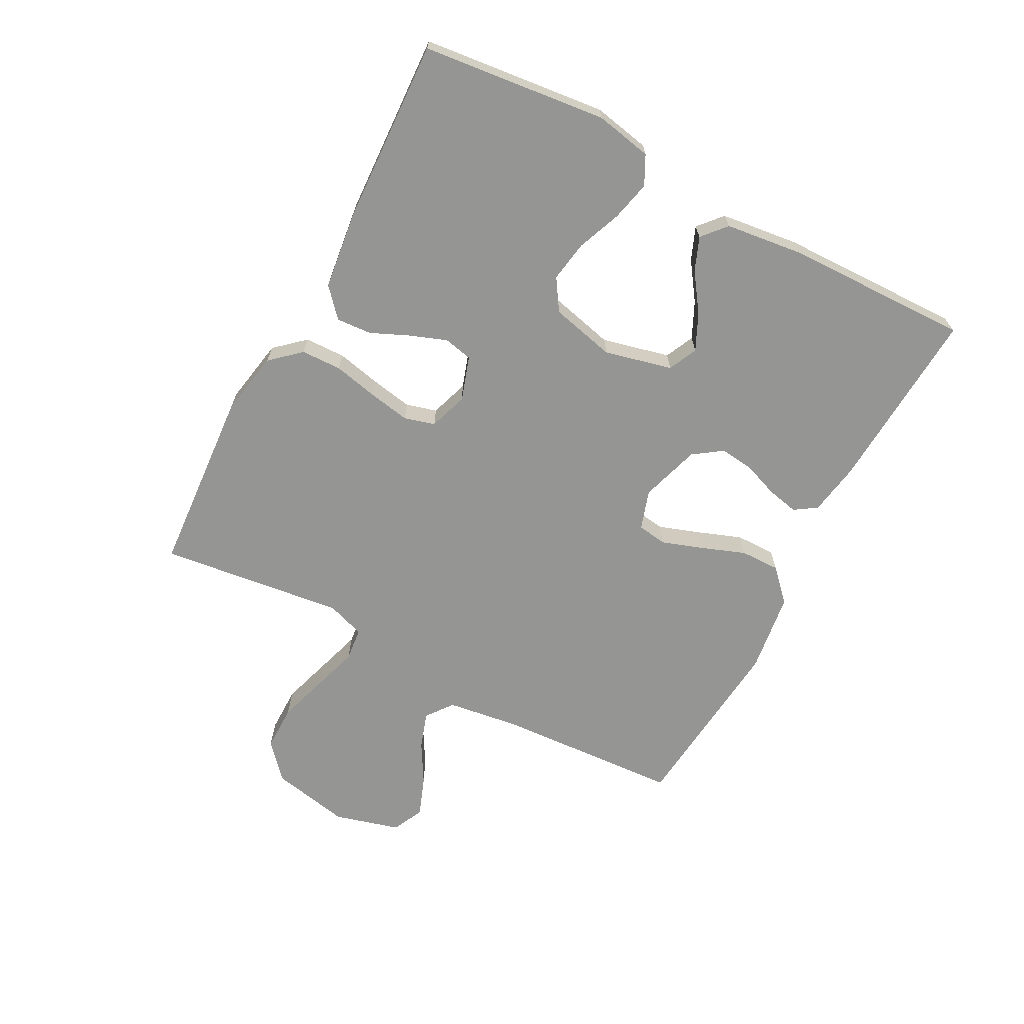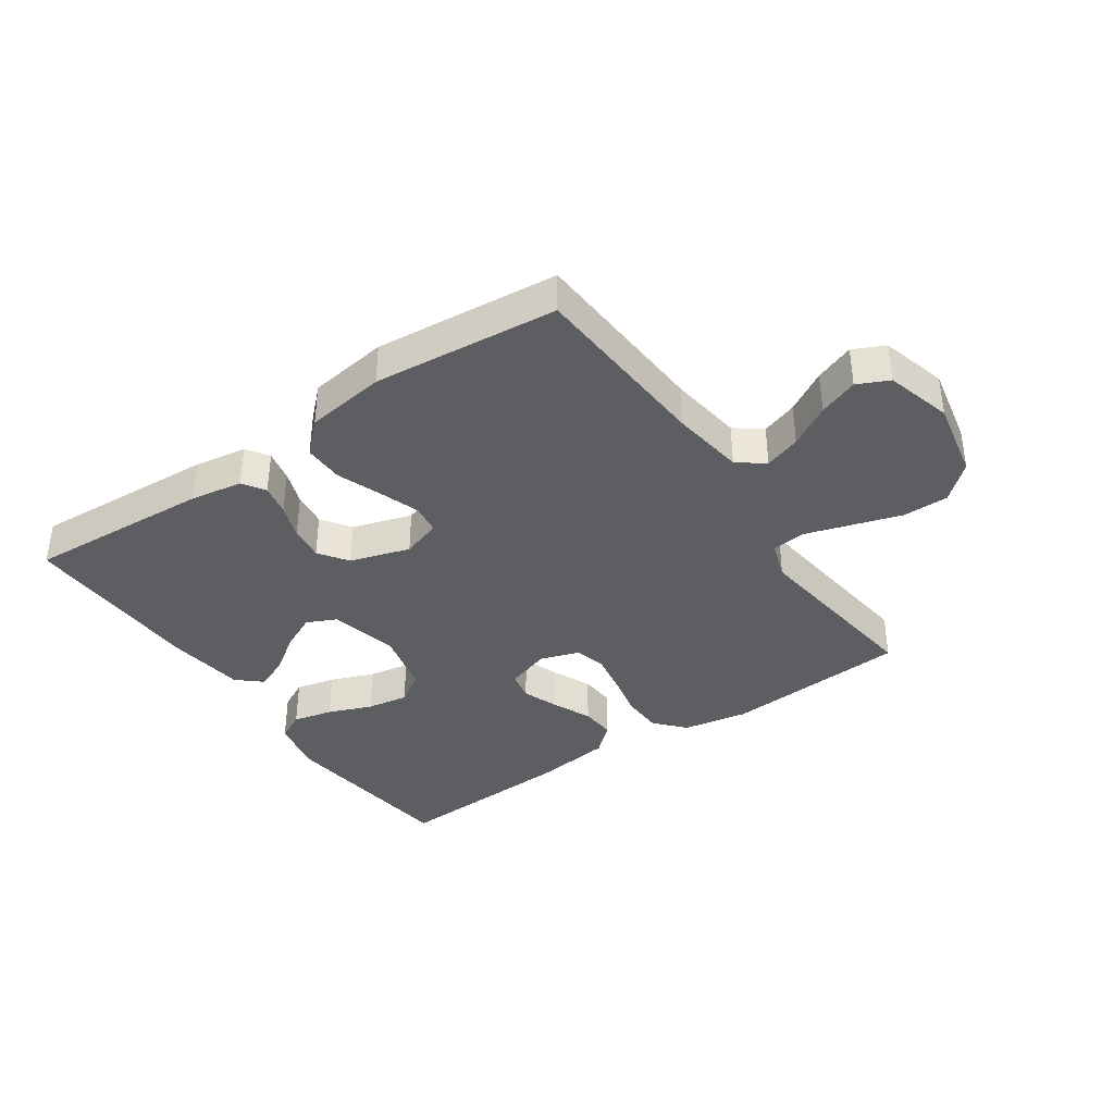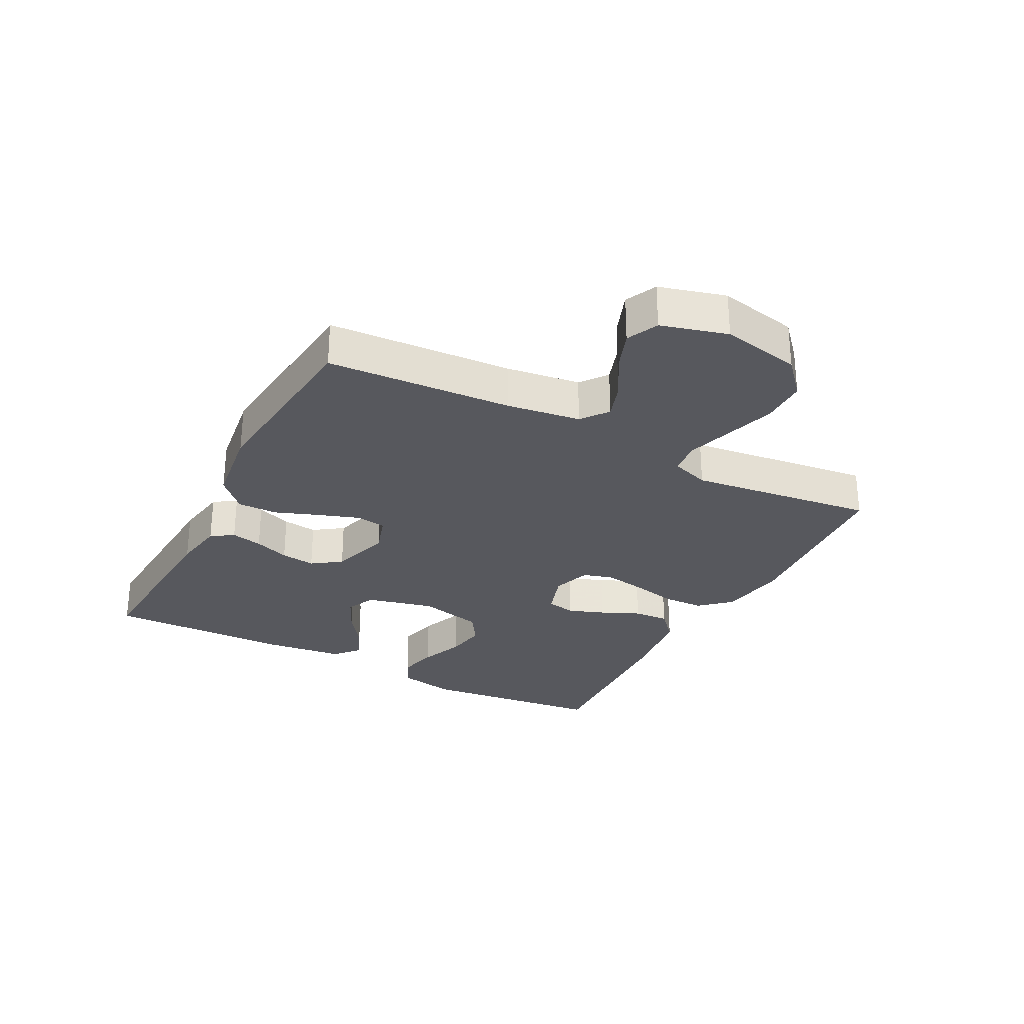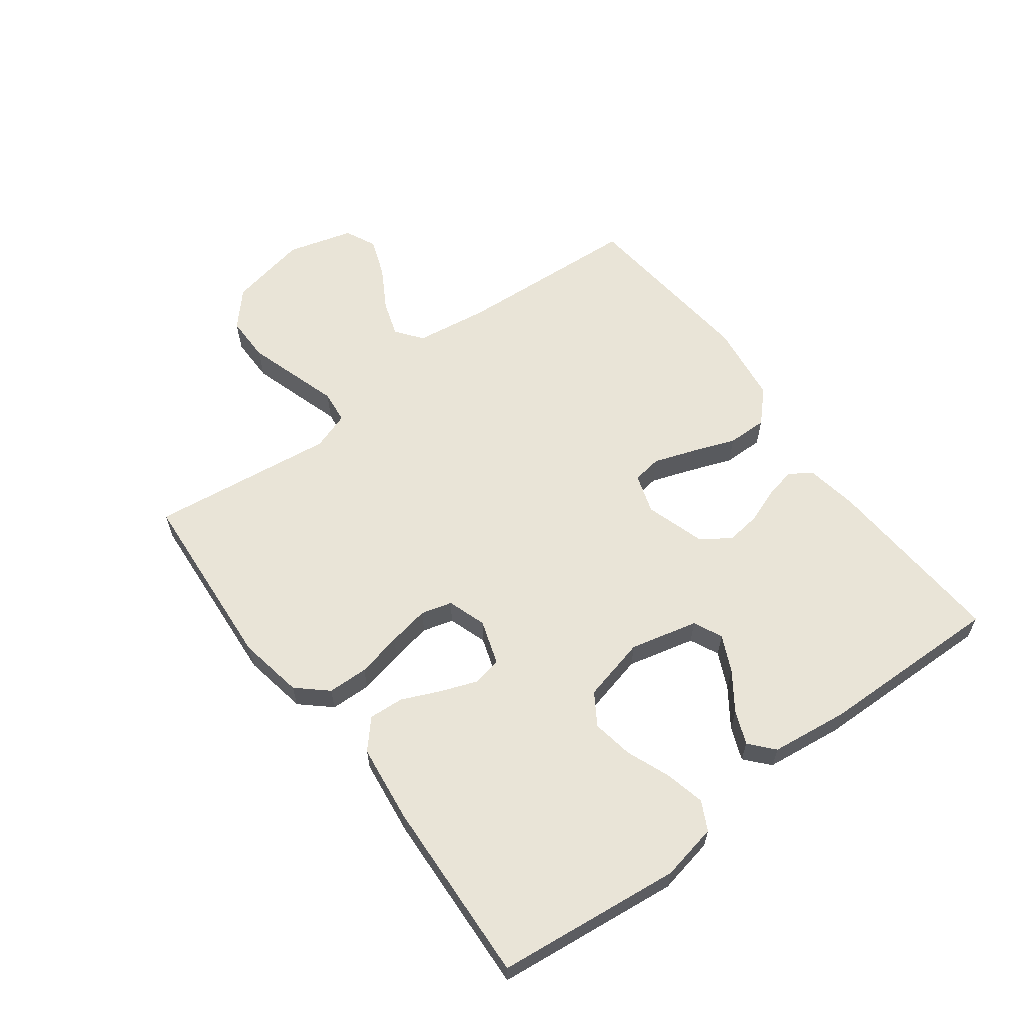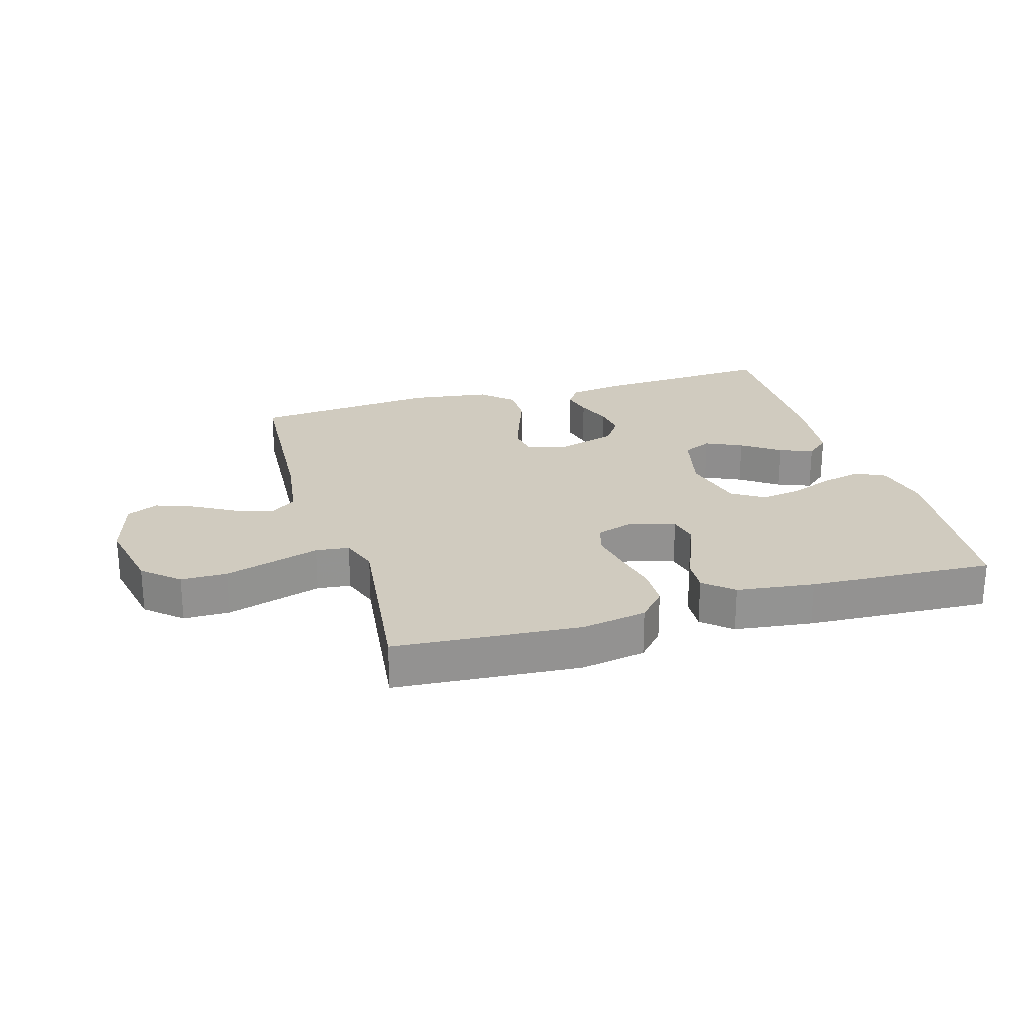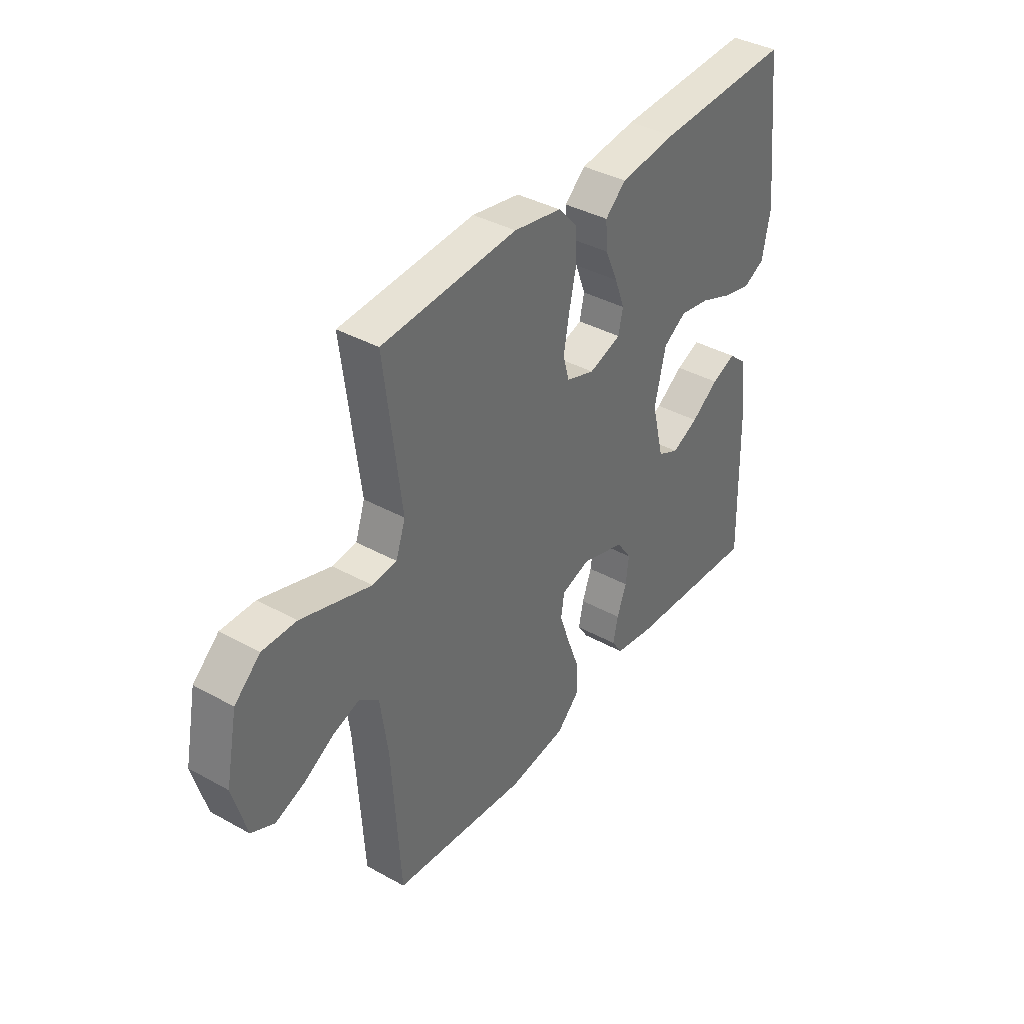
<metadata>
{"format":"obj","ext":"obj","renderer":"f3d","projection":"perspective","resolution":1024,"background":"white","views":[{"elev":-67.3,"azim":62.0,"up":"+Y"},{"elev":-38.1,"azim":-145.5,"up":"+Y"},{"elev":-28.9,"azim":-117.7,"up":"+Y"},{"elev":61.1,"azim":53.1,"up":"+Y"},{"elev":23.7,"azim":-16.5,"up":"+Y"},{"elev":38.4,"azim":-55.0,"up":"+Z"}]}
</metadata>
<code>
v -0.5 0.07 -0.5
v -0.519 0.07 -0.2
v -0.536 0.07 -0.081
v -0.579 0.07 -0.048
v -0.638 0.07 -0.068
v -0.705 0.07 -0.107
v -0.769 0.07 -0.131
v -0.82 0.07 -0.107
v -0.85 0.07 0
v -0.824 0.07 0.129
v -0.767 0.07 0.18
v -0.692 0.07 0.18
v -0.611 0.07 0.155
v -0.537 0.07 0.132
v -0.483 0.07 0.138
v -0.462 0.07 0.2
v -0.5 0.07 0.5
v -0.2 0.07 0.522
v -0.094 0.07 0.503
v -0.051 0.07 0.455
v -0.049 0.07 0.389
v -0.065 0.07 0.316
v -0.077 0.07 0.249
v -0.063 0.07 0.199
v 0 0.07 0.178
v 0.072 0.07 0.202
v 0.082 0.07 0.249
v 0.06 0.07 0.308
v 0.032 0.07 0.371
v 0.028 0.07 0.428
v 0.074 0.07 0.469
v 0.2 0.07 0.485
v 0.5 0.07 0.5
v 0.534 0.07 0.2
v 0.516 0.07 0.108
v 0.469 0.07 0.084
v 0.404 0.07 0.099
v 0.333 0.07 0.127
v 0.266 0.07 0.138
v 0.215 0.07 0.105
v 0.19 0.07 0
v 0.217 0.07 -0.11
v 0.264 0.07 -0.132
v 0.323 0.07 -0.104
v 0.384 0.07 -0.061
v 0.438 0.07 -0.039
v 0.477 0.07 -0.073
v 0.493 0.07 -0.2
v 0.5 0.07 -0.5
v 0.2 0.07 -0.482
v 0.115 0.07 -0.468
v 0.091 0.07 -0.432
v 0.102 0.07 -0.381
v 0.123 0.07 -0.324
v 0.13 0.07 -0.268
v 0.097 0.07 -0.221
v 0 0.07 -0.191
v -0.064 0.07 -0.212
v -0.071 0.07 -0.26
v -0.048 0.07 -0.326
v -0.021 0.07 -0.398
v -0.02 0.07 -0.463
v -0.07 0.07 -0.511
v -0.2 0.07 -0.529
v -0.5 0 -0.5
v -0.519 0 -0.2
v -0.536 0 -0.081
v -0.579 0 -0.048
v -0.638 0 -0.068
v -0.705 0 -0.107
v -0.769 0 -0.131
v -0.82 0 -0.107
v -0.85 0 0
v -0.824 0 0.129
v -0.767 0 0.18
v -0.692 0 0.18
v -0.611 0 0.155
v -0.537 0 0.132
v -0.483 0 0.138
v -0.462 0 0.2
v -0.5 0 0.5
v -0.2 0 0.522
v -0.094 0 0.503
v -0.051 0 0.455
v -0.049 0 0.389
v -0.065 0 0.316
v -0.077 0 0.249
v -0.063 0 0.199
v 0 0 0.178
v 0.072 0 0.202
v 0.082 0 0.249
v 0.06 0 0.308
v 0.032 0 0.371
v 0.028 0 0.428
v 0.074 0 0.469
v 0.2 0 0.485
v 0.5 0 0.5
v 0.534 0 0.2
v 0.516 0 0.108
v 0.469 0 0.084
v 0.404 0 0.099
v 0.333 0 0.127
v 0.266 0 0.138
v 0.215 0 0.105
v 0.19 0 0
v 0.217 0 -0.11
v 0.264 0 -0.132
v 0.323 0 -0.104
v 0.384 0 -0.061
v 0.438 0 -0.039
v 0.477 0 -0.073
v 0.493 0 -0.2
v 0.5 0 -0.5
v 0.2 0 -0.482
v 0.115 0 -0.468
v 0.091 0 -0.432
v 0.102 0 -0.381
v 0.123 0 -0.324
v 0.13 0 -0.268
v 0.097 0 -0.221
v 0 0 -0.191
v -0.064 0 -0.212
v -0.071 0 -0.26
v -0.048 0 -0.326
v -0.021 0 -0.398
v -0.02 0 -0.463
v -0.07 0 -0.511
v -0.2 0 -0.529
f 63 64 1 2
f 60 61 62 63
f 59 60 63 2
f 58 59 2 3
f 57 58 3 4
f 51 52 53 54
f 51 54 55
f 50 51 55
f 49 50 55
f 48 49 55 56
f 44 45 46 47
f 43 44 47 48
f 35 36 37 38
f 35 38 39
f 34 35 39
f 33 34 39
f 32 33 39 40
f 28 29 30 31
f 27 28 31 32
f 26 27 32 40
f 19 20 21 22
f 19 22 23
f 16 17 18 19
f 15 16 19 23
f 11 12 13 14
f 9 10 11 14
f 9 14 15
f 5 6 7 8
f 4 5 8 9
f 43 48 56 57
f 42 43 57 4
f 41 42 4 9
f 25 26 40 41
f 24 25 41 9
f 9 15 23 24
f 66 65 128 127
f 127 126 125 124
f 66 127 124 123
f 67 66 123 122
f 68 67 122 121
f 118 117 116 115
f 119 118 115
f 119 115 114
f 119 114 113
f 120 119 113 112
f 111 110 109 108
f 112 111 108 107
f 102 101 100 99
f 103 102 99
f 103 99 98
f 103 98 97
f 104 103 97 96
f 95 94 93 92
f 96 95 92 91
f 104 96 91 90
f 86 85 84 83
f 87 86 83
f 83 82 81 80
f 87 83 80 79
f 78 77 76 75
f 78 75 74 73
f 79 78 73
f 72 71 70 69
f 73 72 69 68
f 121 120 112 107
f 68 121 107 106
f 73 68 106 105
f 105 104 90 89
f 73 105 89 88
f 88 87 79 73
f 1 65 66 2
f 2 66 67 3
f 3 67 68 4
f 4 68 69 5
f 5 69 70 6
f 6 70 71 7
f 7 71 72 8
f 8 72 73 9
f 9 73 74 10
f 10 74 75 11
f 11 75 76 12
f 12 76 77 13
f 13 77 78 14
f 14 78 79 15
f 15 79 80 16
f 16 80 81 17
f 17 81 82 18
f 18 82 83 19
f 19 83 84 20
f 20 84 85 21
f 21 85 86 22
f 22 86 87 23
f 23 87 88 24
f 24 88 89 25
f 25 89 90 26
f 26 90 91 27
f 27 91 92 28
f 28 92 93 29
f 29 93 94 30
f 30 94 95 31
f 31 95 96 32
f 32 96 97 33
f 33 97 98 34
f 34 98 99 35
f 35 99 100 36
f 36 100 101 37
f 37 101 102 38
f 38 102 103 39
f 39 103 104 40
f 40 104 105 41
f 41 105 106 42
f 42 106 107 43
f 43 107 108 44
f 44 108 109 45
f 45 109 110 46
f 46 110 111 47
f 47 111 112 48
f 48 112 113 49
f 49 113 114 50
f 50 114 115 51
f 51 115 116 52
f 52 116 117 53
f 53 117 118 54
f 54 118 119 55
f 55 119 120 56
f 56 120 121 57
f 57 121 122 58
f 58 122 123 59
f 59 123 124 60
f 60 124 125 61
f 61 125 126 62
f 62 126 127 63
f 63 127 128 64
f 64 128 65 1

</code>
